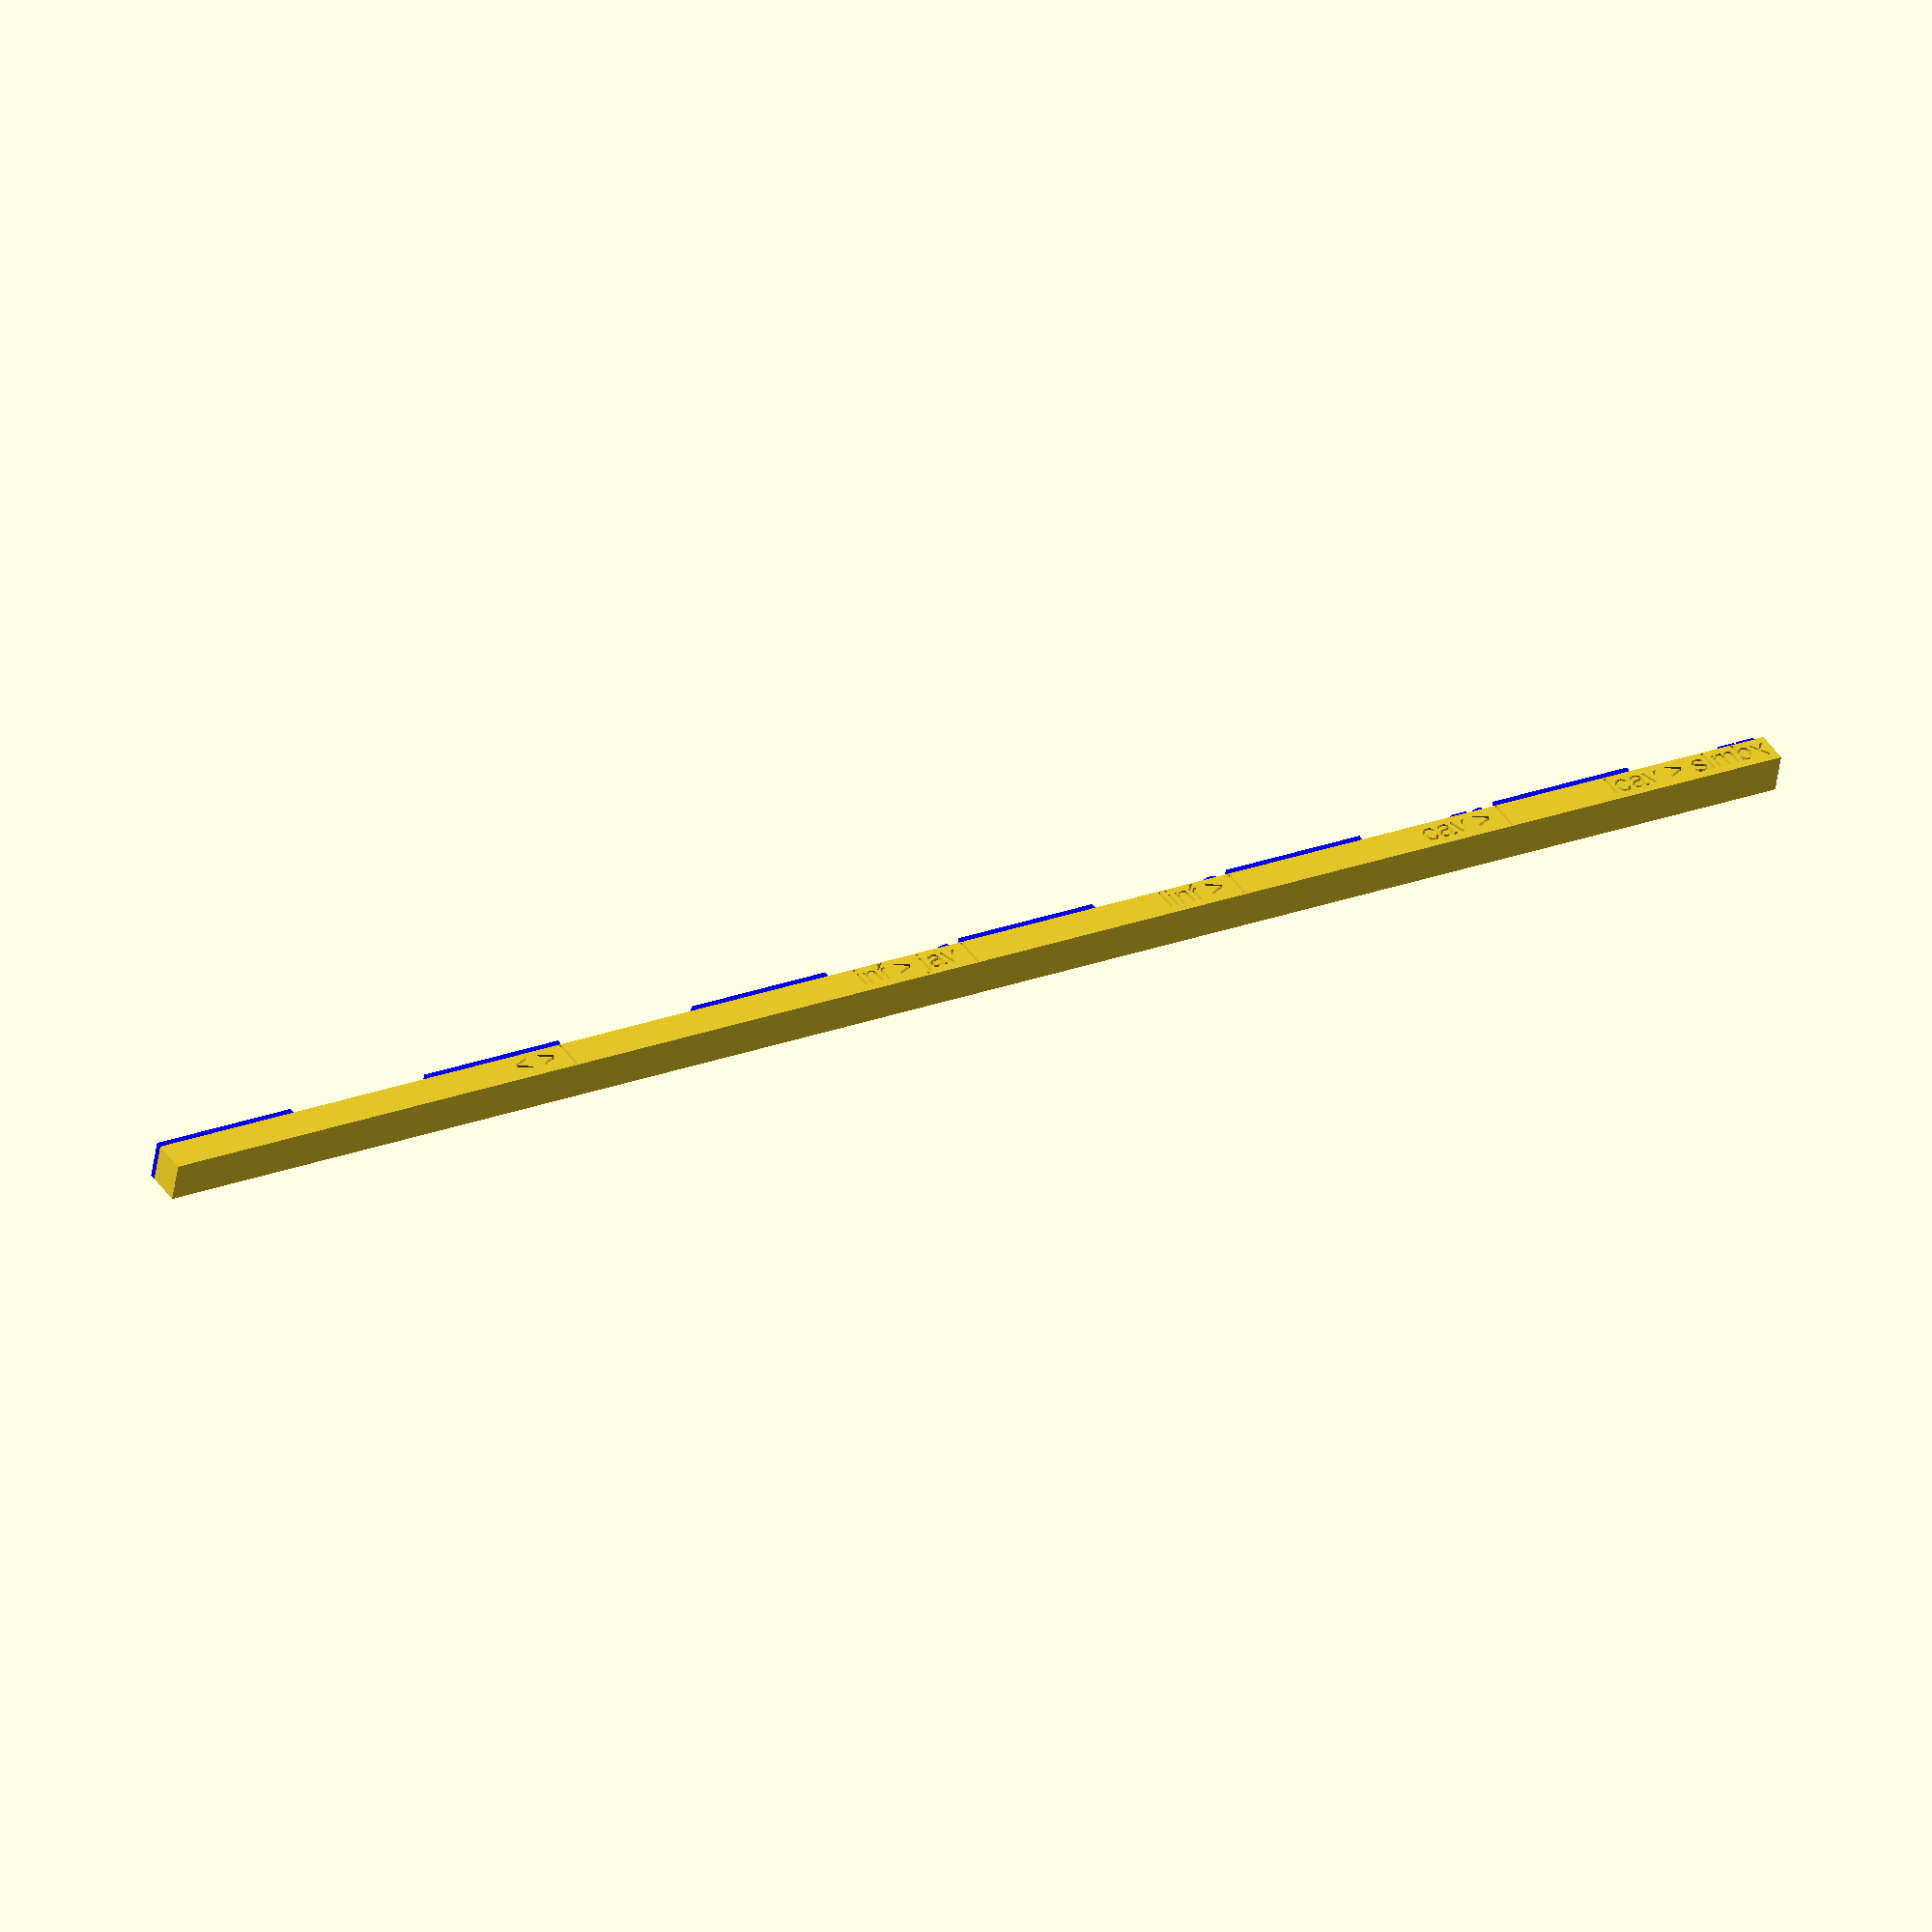
<openscad>

//
// rampant.scad

$fn = 12;

// unit is mm

itmm = 25.4; // inch to mm

l = 12; // 12 inches
width = 6.6;
height = 5.6;
color_layer_height = 1;
text_height = color_layer_height;

mark_font_size = 4.9;
mark_margin_right = 1.0;

text_font_size = 4.0;
text_margin_right = 0.5;
text_margin_bottom = 1.4;

difference() {

  cube([ width, l * itmm, height ], false);

  //translate([ width - text_height, 0, 0.42 ])
  //  rotate([ 90, 0, 90 ])
  //    linear_extrude(text_height * 1.1)
  //      text(
  //        "<>3 ||| i6 li8 m10 lm12 !12 /// jav6 slmbx12 bx18",
  //        size=font_size, halign="left");

  translate([
    width - text_height, 3 * itmm + text_margin_right, text_margin_bottom
  ])
    rotate([ 90, 0, 90 ])
      linear_extrude(text_height * 1.1)
        //text("↔ |", size=text_font_size, halign="right");
        text("< > |", size=text_font_size, halign="right");
  translate([
    width - text_height, 6 * itmm + text_margin_right, text_margin_bottom
  ])
    rotate([ 90, 0, 90 ])
      linear_extrude(text_height * 1.1)
        //text("inf → jav |", size=text_font_size, halign="right");
        text("inf > jav |", size=text_font_size, halign="right");
  translate([
    width - text_height, 8 * itmm + text_margin_right, text_margin_bottom
  ])
    rotate([ 90, 0, 90 ])
      linear_extrude(text_height * 1.1)
        //text("linf → |", size=text_font_size, halign="right");
        text("linf > |", size=text_font_size, halign="right");
  translate([
    width - text_height, 10 * itmm + text_margin_right, text_margin_bottom
  ])
    rotate([ 90, 0, 90 ])
      linear_extrude(text_height * 1.1)
        //text("cav → |", size=text_font_size, halign="right");
        text("cav > |", size=text_font_size, halign="right");
  translate([
    width - text_height, 12 * itmm + text_margin_right, text_margin_bottom
  ])
    rotate([ 90, 0, 90 ])
      linear_extrude(text_height * 1.1)
        //text("lcav → msbx |", size=text_font_size, halign="right");
        //text("lcav → slmbx ", size=text_font_size, halign="right");
        text("lcav > slmbx ", size=text_font_size, halign="right");
}

difference() {

  for (i = [ 0 : 2 : l - 1 ]) {

    color("blue")
      translate([ 0, i * itmm, height ])
        cube([ width, itmm, color_layer_height ], false);
  };

  // 3 mark

  translate([ width * 0.9, 3 * itmm - mark_margin_right, height ])
    rotate([ 0, 0, 90 ])
    linear_extrude(text_height * 1.1)
      text("3", size=mark_font_size, halign="right");

};

// 6, 8, 10, and 12 marks

for (i = [ 6, 8, 10, 12 ]) {

  color("blue")
    translate([ width * 0.9, i * itmm - mark_margin_right, height ])
      rotate([ 0, 0, 90 ])
      linear_extrude(text_height * 1.1)
        text(str(i), size=mark_font_size, halign="right");
};


</openscad>
<views>
elev=137.4 azim=80.2 roll=30.8 proj=o view=wireframe
</views>
